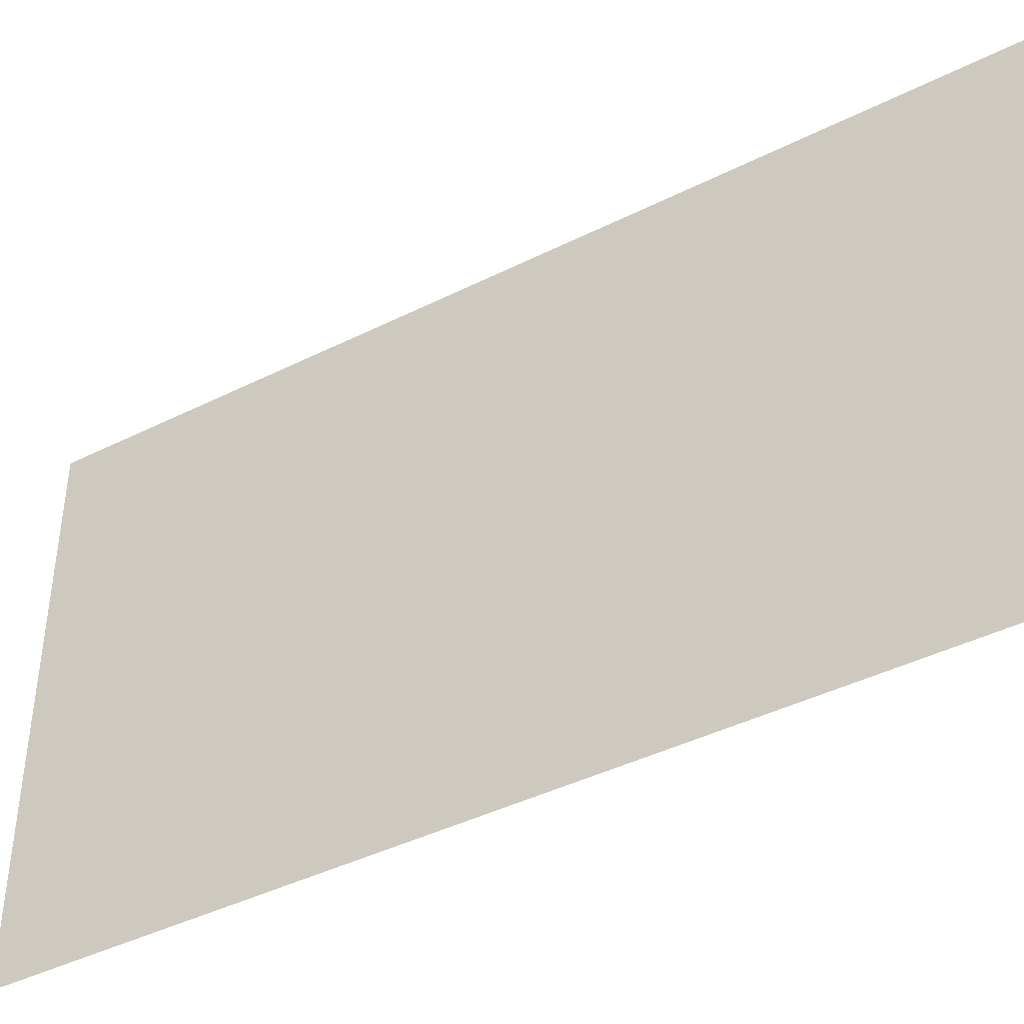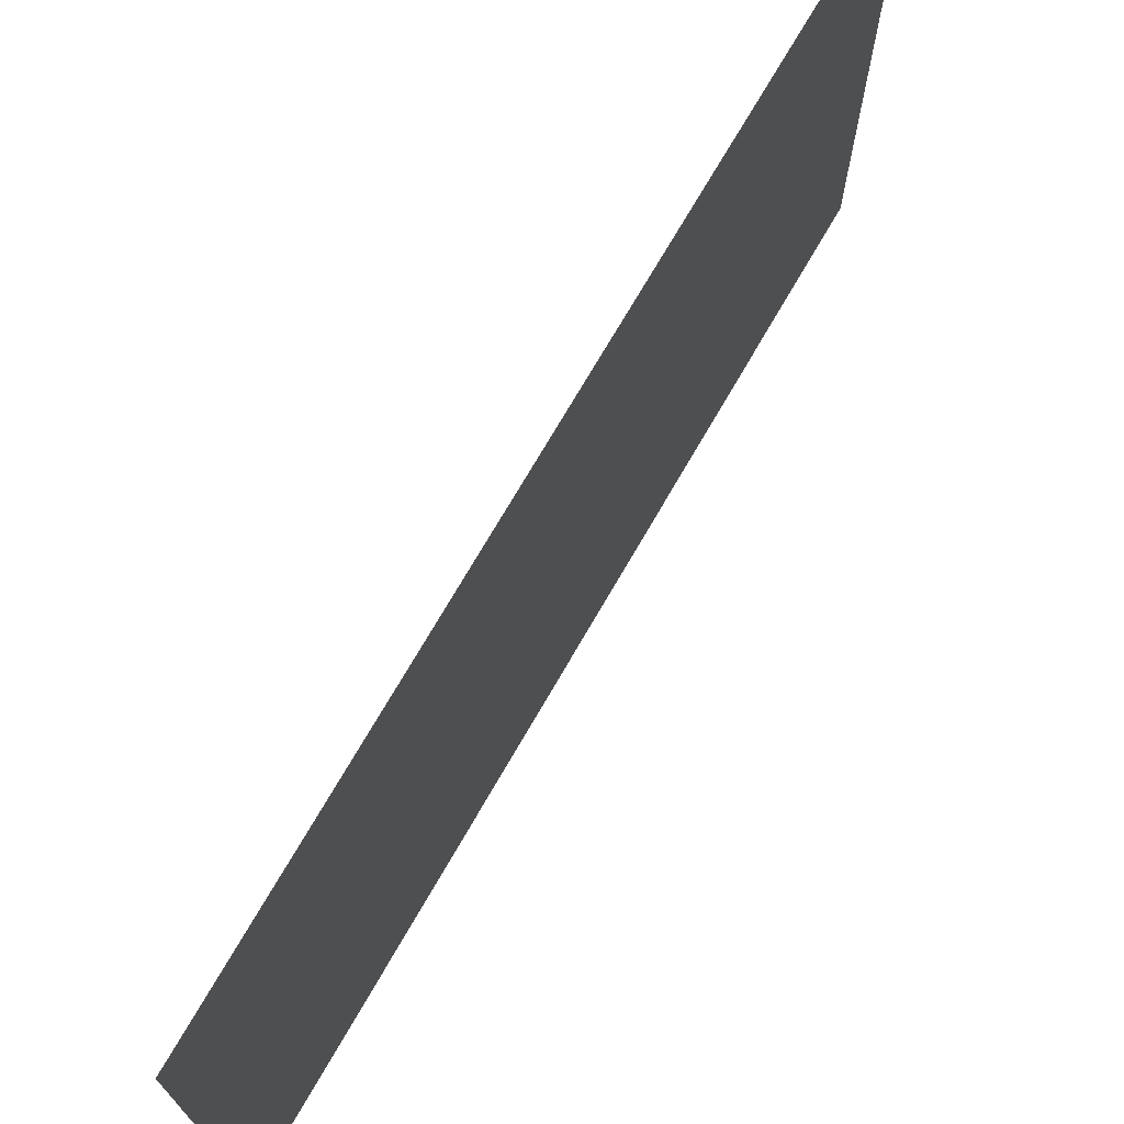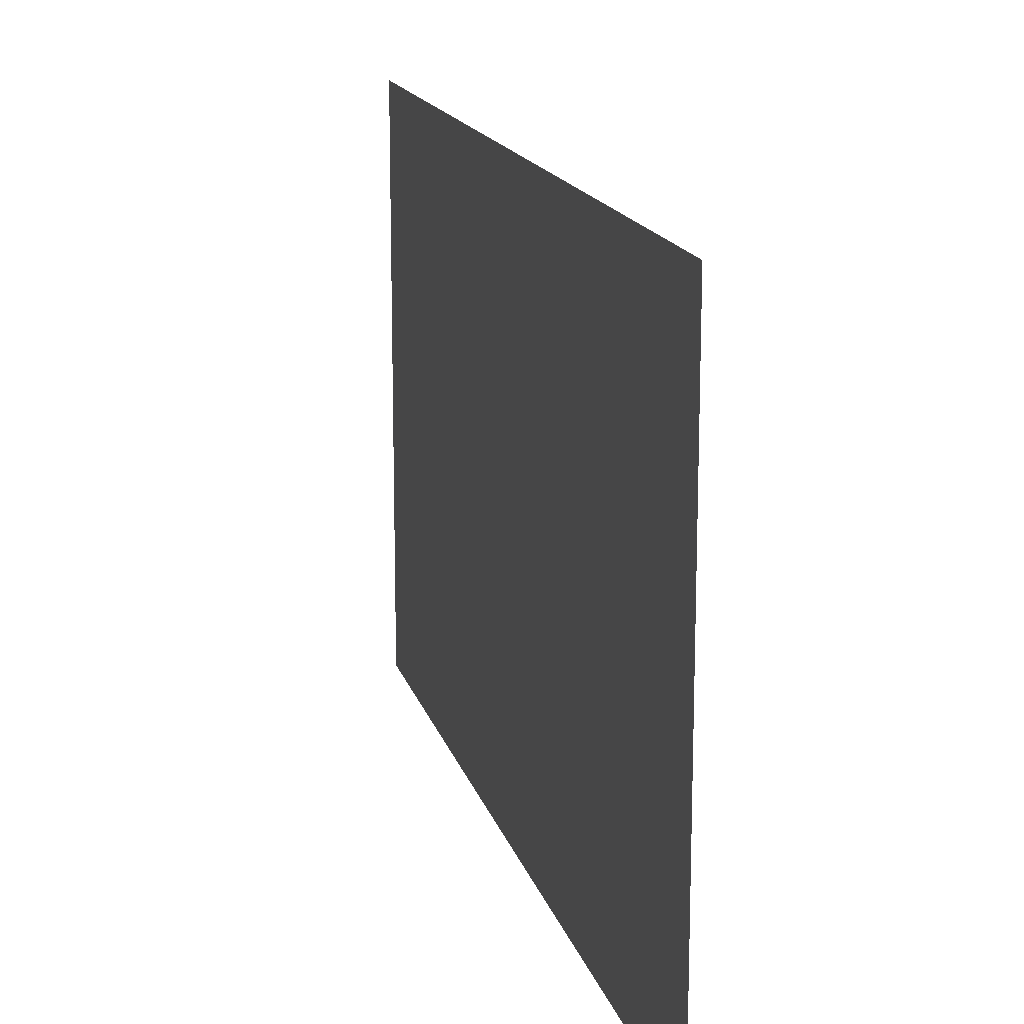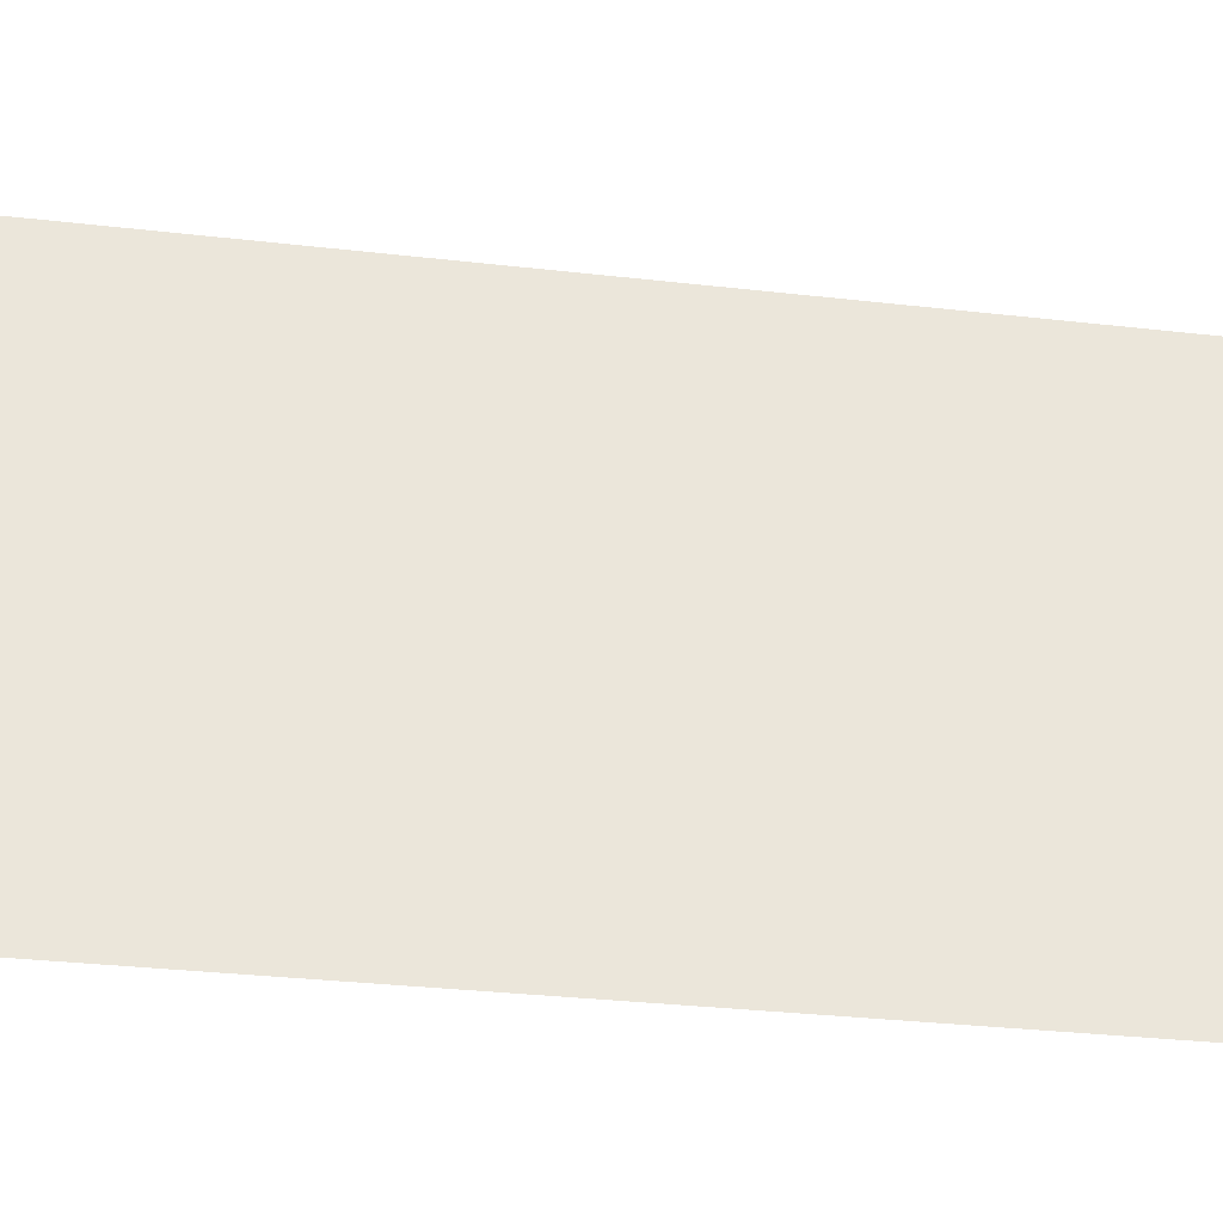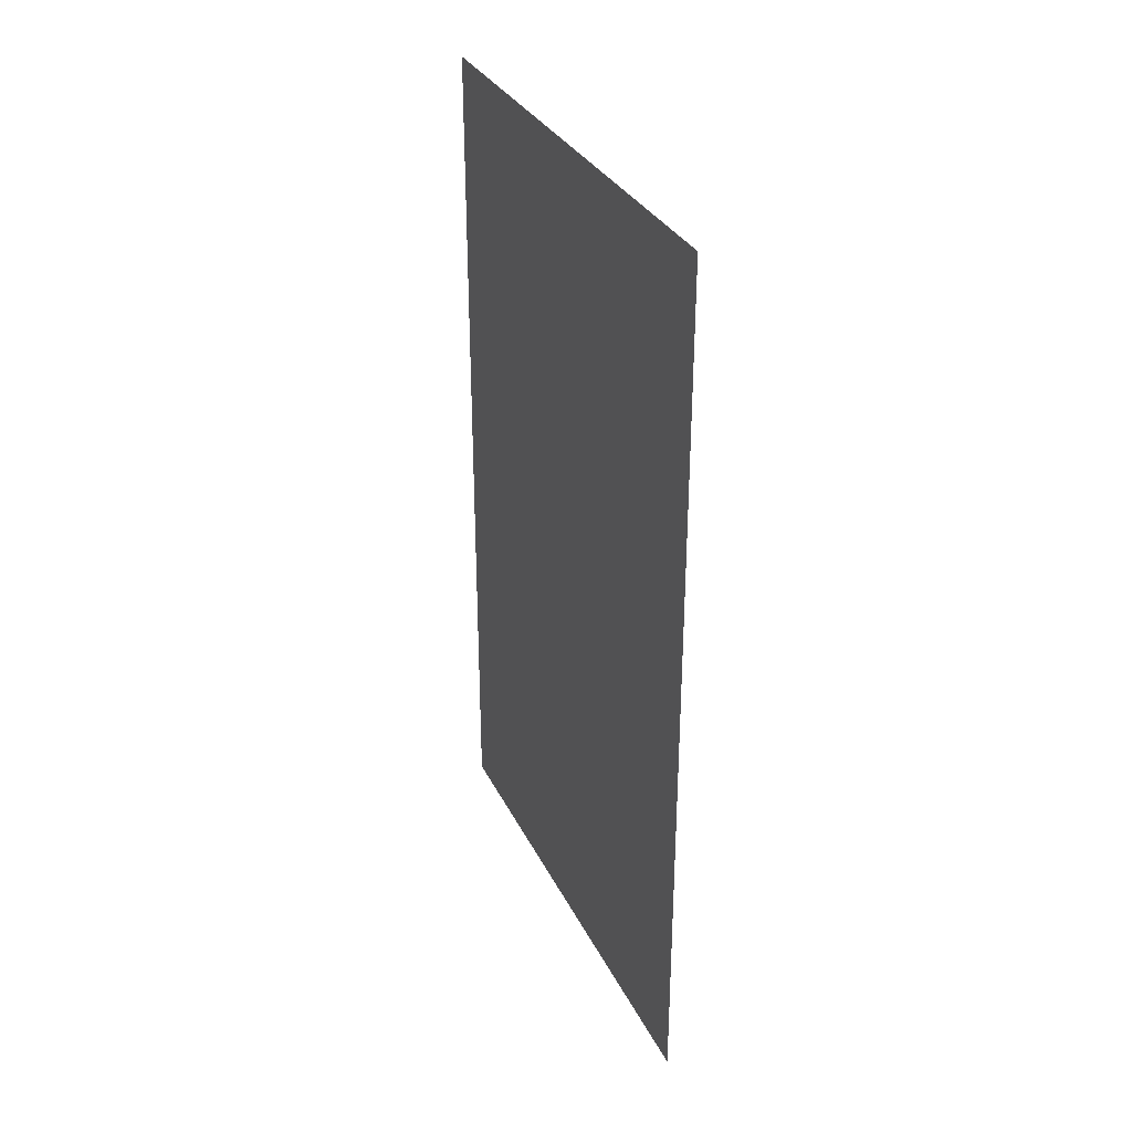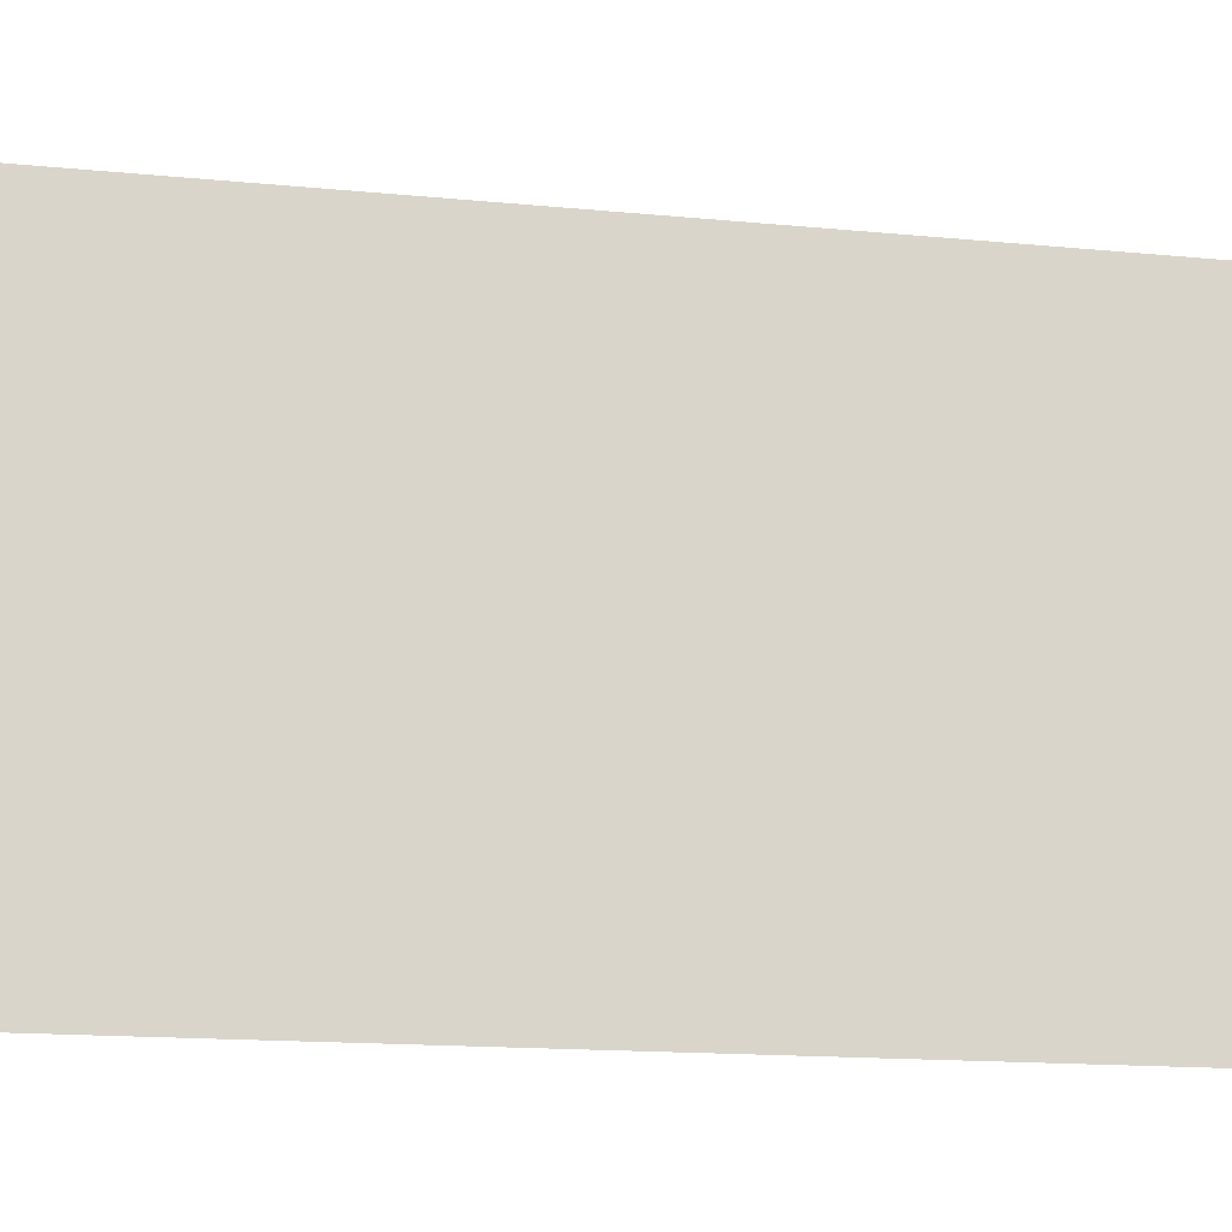
<metadata>
{"format":"obj","ext":"obj","renderer":"f3d","projection":"perspective","resolution":1024,"background":"white","views":[{"elev":-42.5,"azim":120.9,"up":"+Y"},{"elev":71.6,"azim":-150.1,"up":"+Y"},{"elev":15.6,"azim":166.2,"up":"+Y"},{"elev":-33.5,"azim":81.2,"up":"+Y"},{"elev":32.0,"azim":-22.9,"up":"+Z"},{"elev":-15.7,"azim":-101.5,"up":"+Y"}]}
</metadata>
<code>
v -41.46 38.09 140.8
v -41.46 38.09 128.7
v -41.46 45.33 140.8
v -41.46 45.33 128.7
o Plane.8
f 2 4 3 1

</code>
